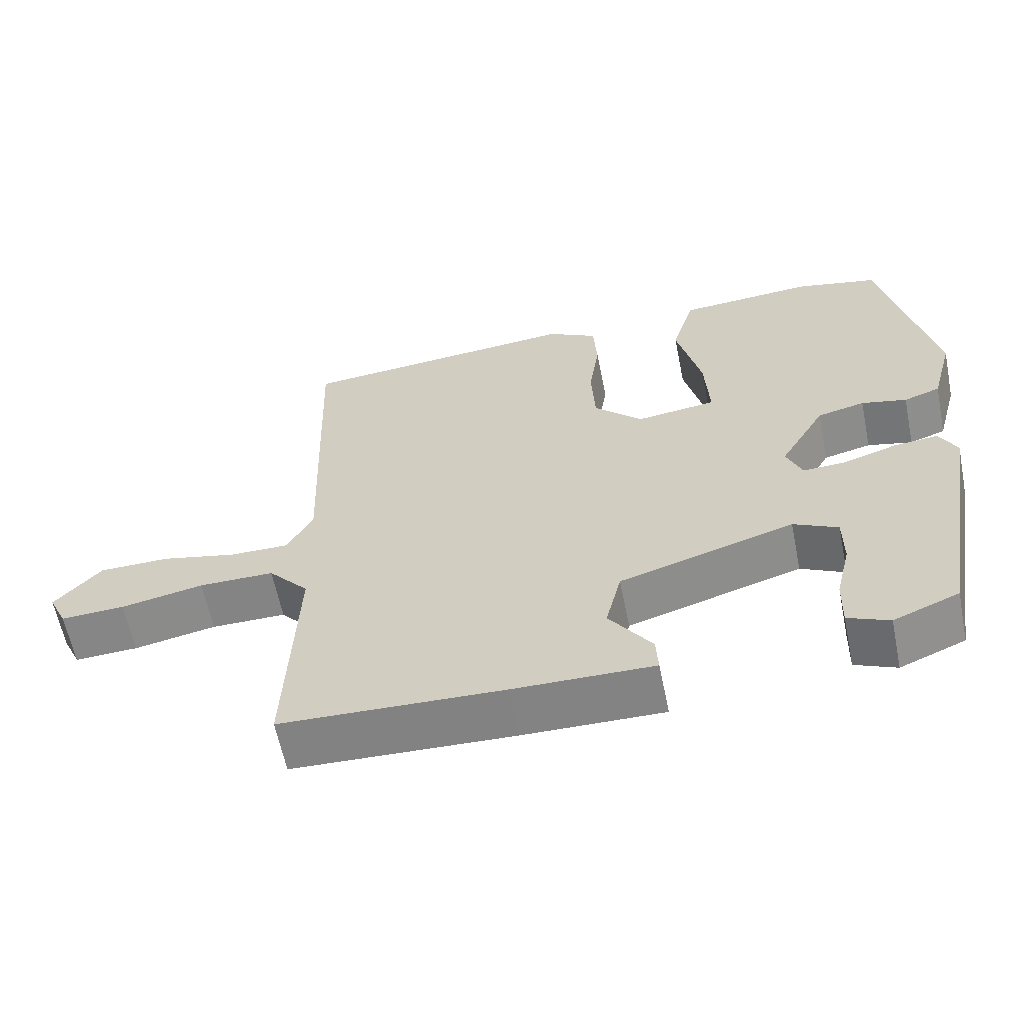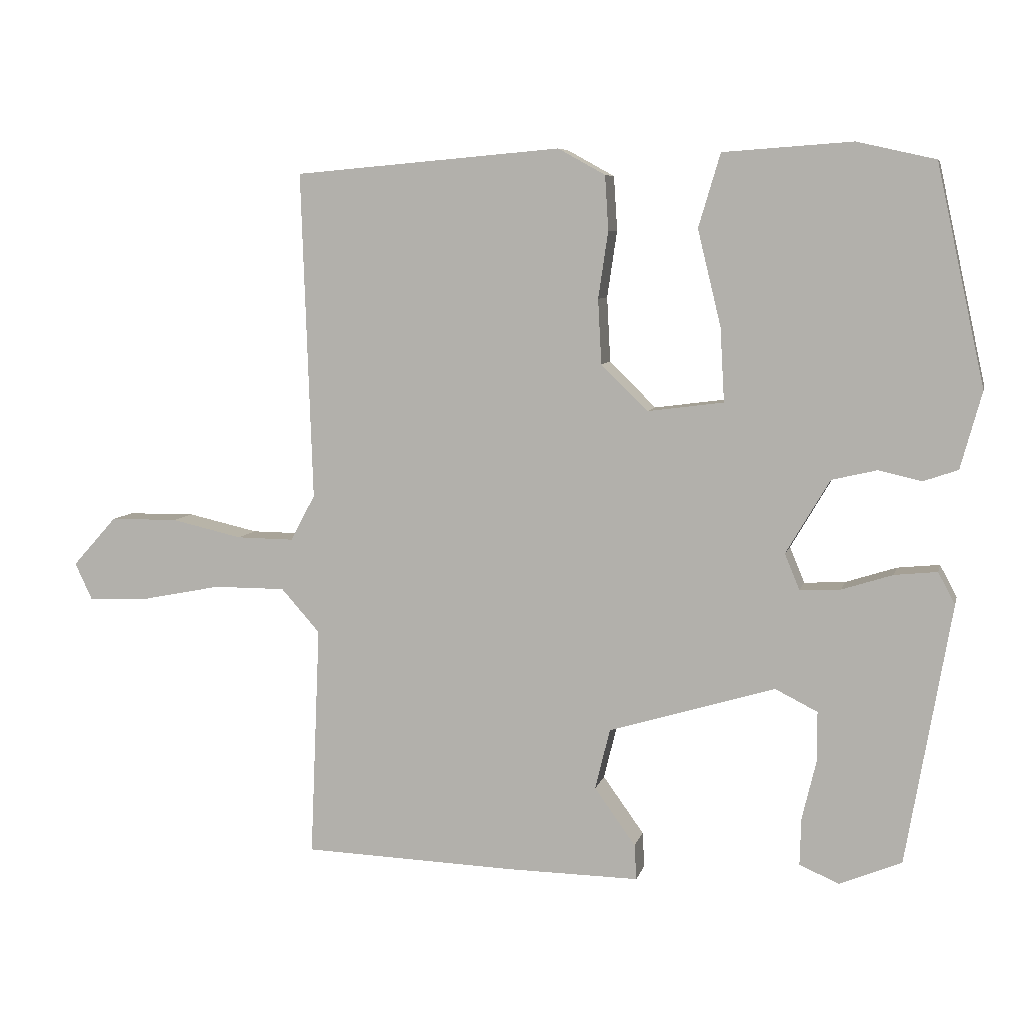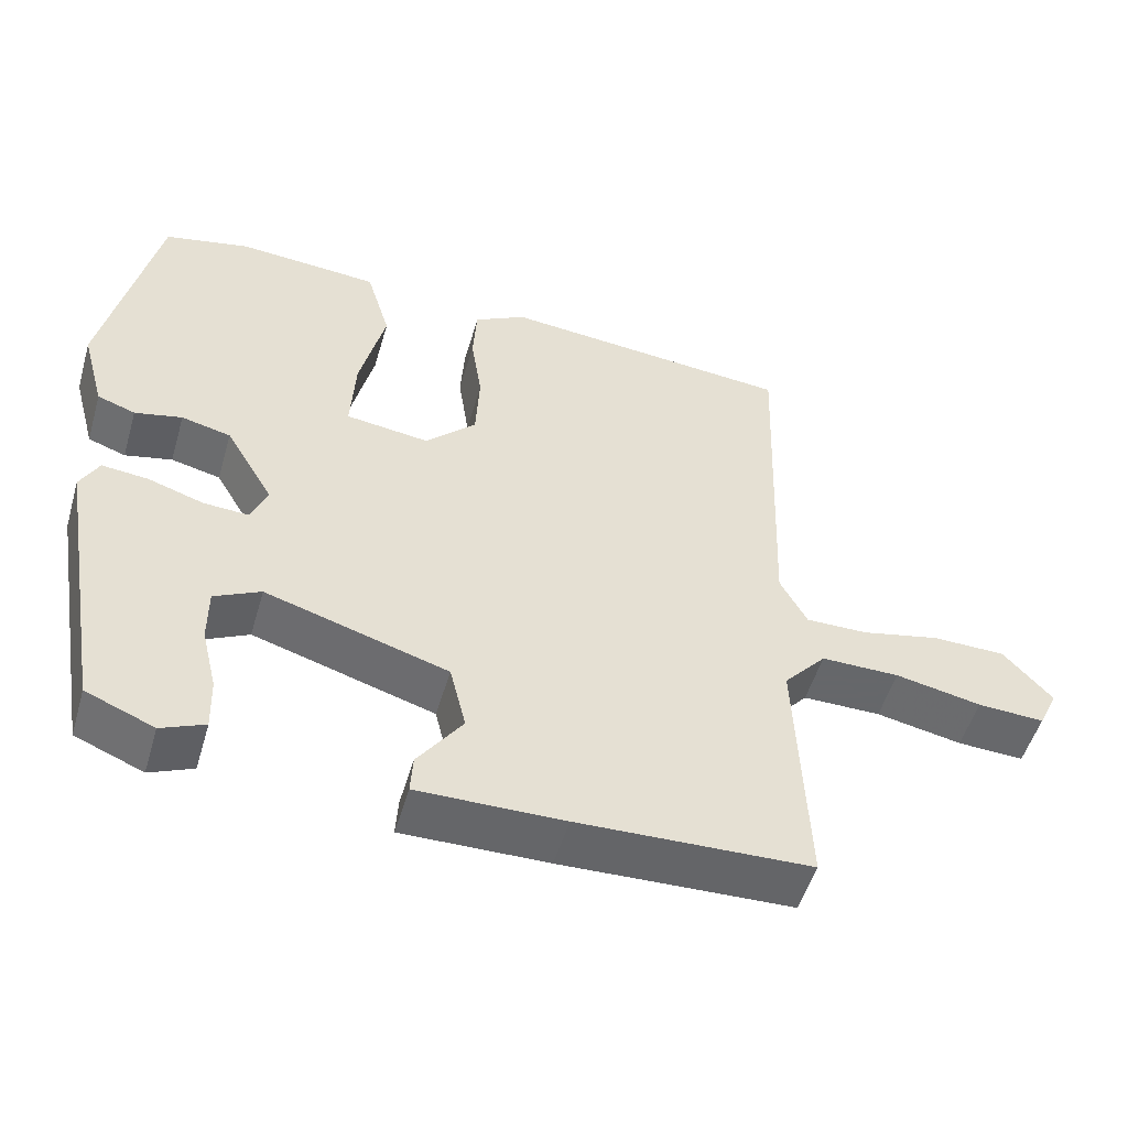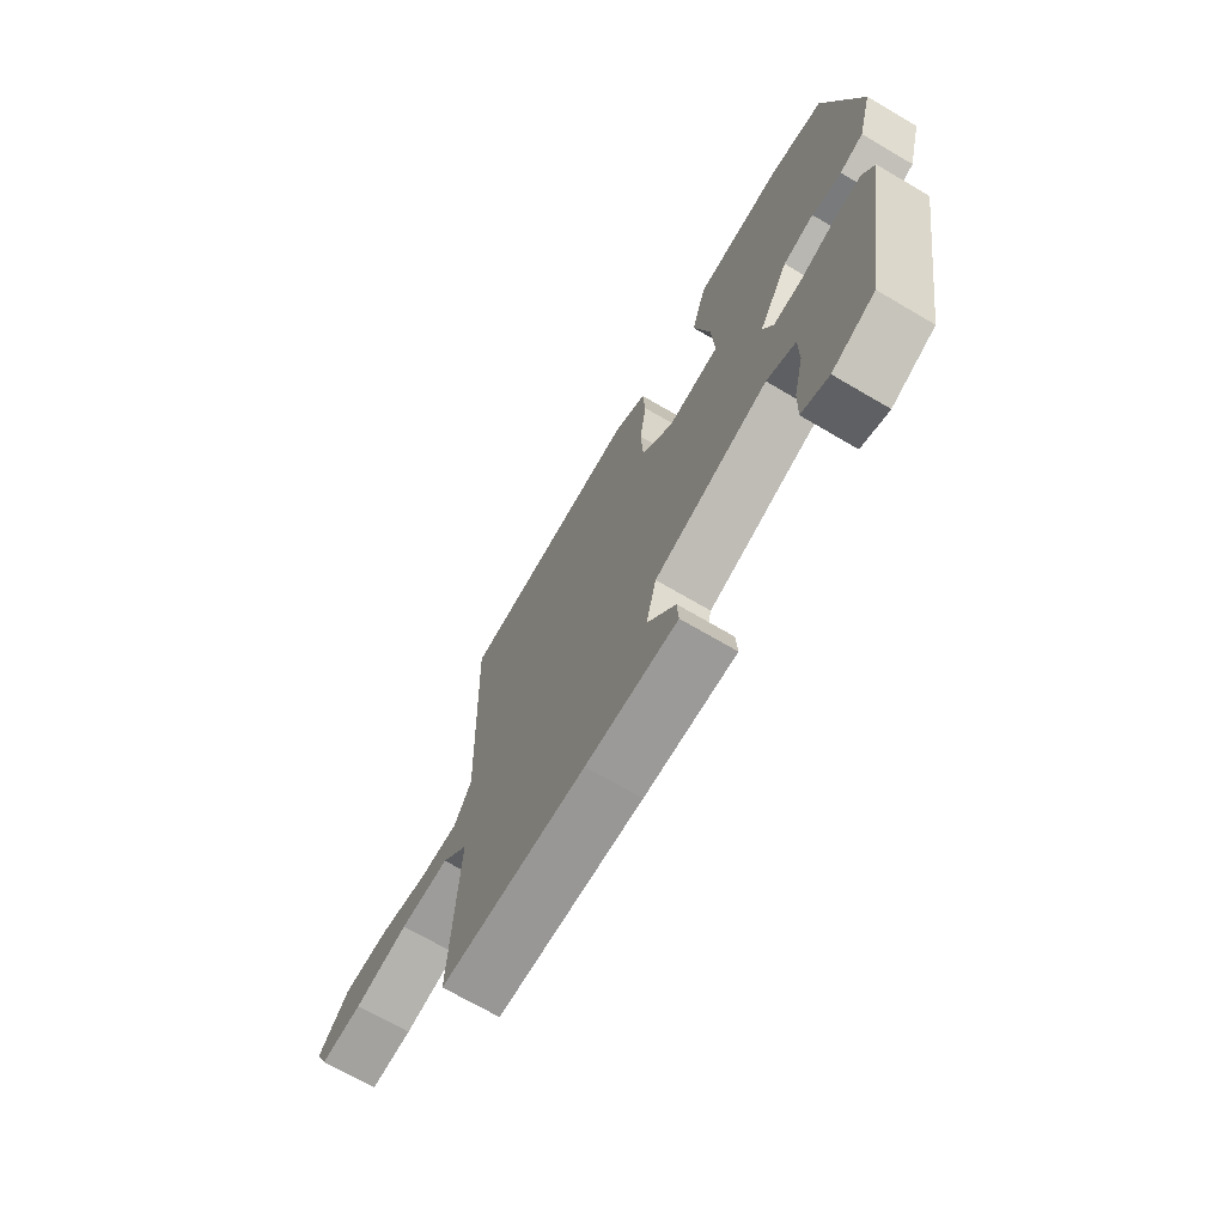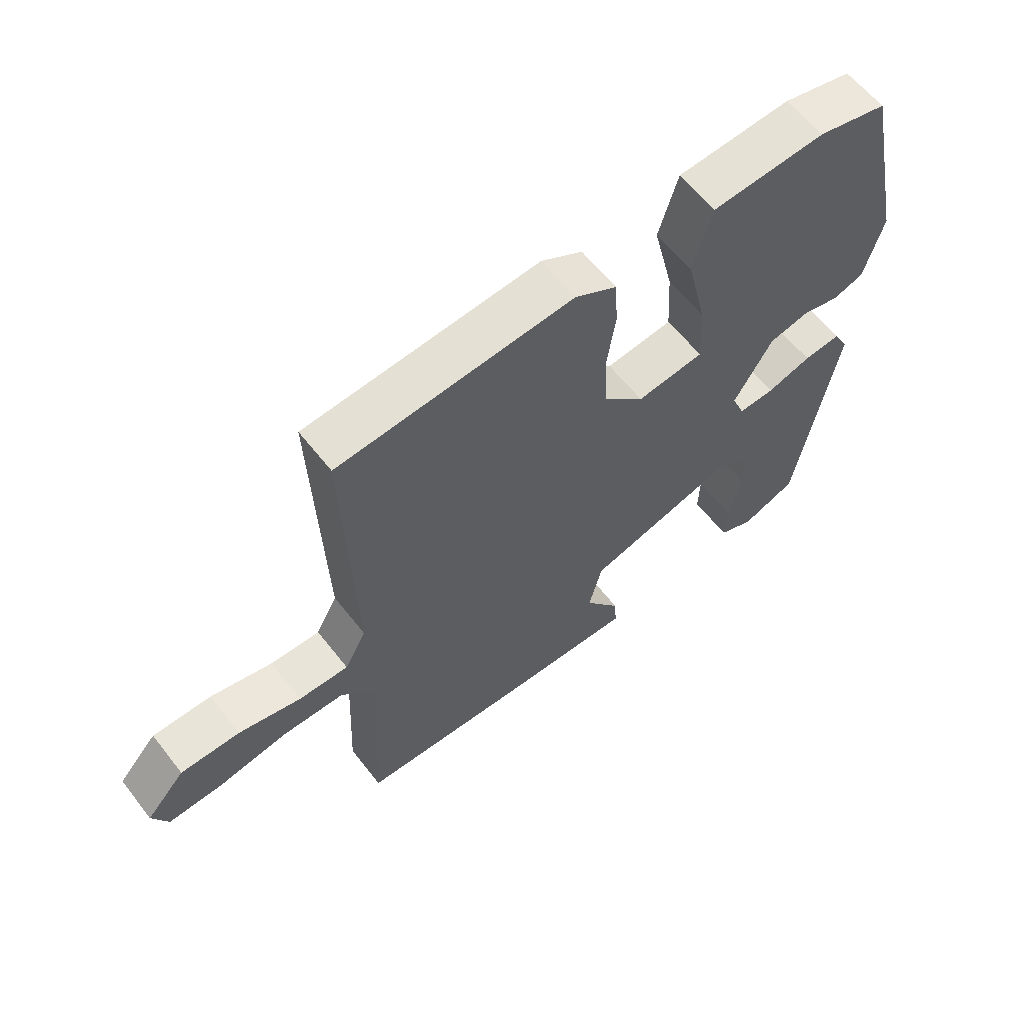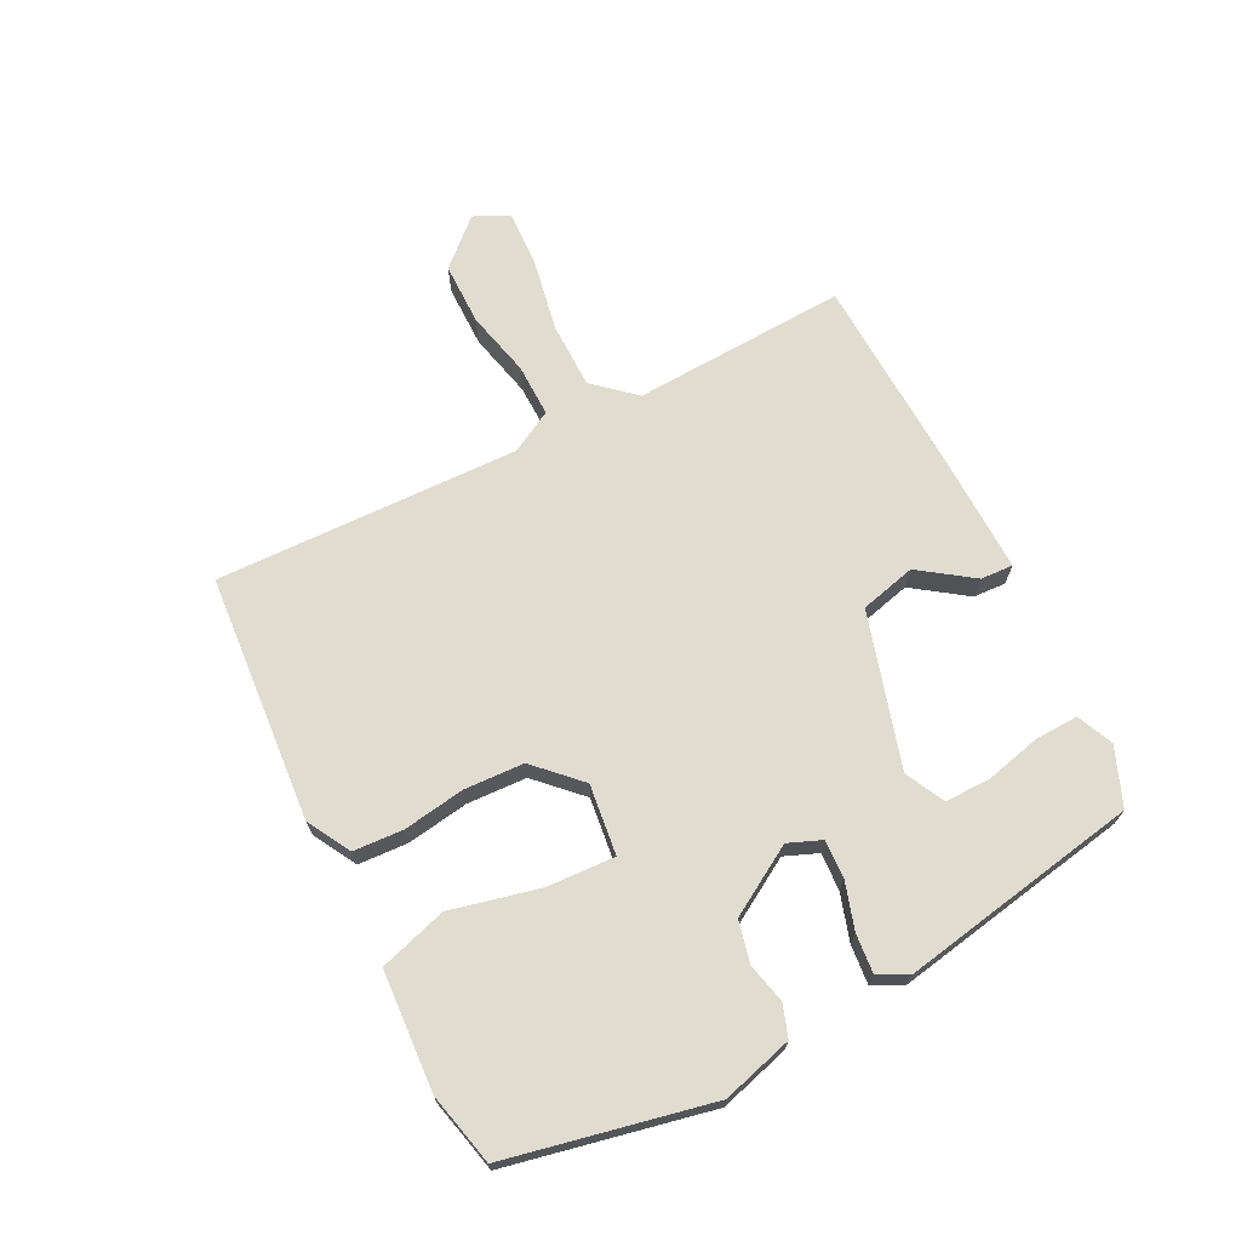
<metadata>
{"format":"obj","ext":"obj","renderer":"f3d","projection":"perspective","resolution":1024,"background":"white","views":[{"elev":-61.3,"azim":11.4,"up":"+Z"},{"elev":7.0,"azim":12.8,"up":"+Z"},{"elev":-52.0,"azim":163.7,"up":"+Z"},{"elev":-70.1,"azim":59.6,"up":"+Z"},{"elev":60.7,"azim":-37.9,"up":"+Z"},{"elev":69.5,"azim":62.7,"up":"+Y"}]}
</metadata>
<code>
v -0.474 0.07 0.5
v -0.095 0.07 0.533
v -0.028 0.07 0.496
v -0.023 0.07 0.419
v -0.037 0.07 0.324
v -0.032 0.07 0.232
v 0.034 0.07 0.167
v 0.142 0.07 0.181
v 0.136 0.07 0.286
v 0.103 0.07 0.422
v 0.134 0.07 0.526
v 0.317 0.07 0.539
v 0.428 0.07 0.514
v 0.496 0.07 0.203
v 0.466 0.07 0.094
v 0.417 0.07 0.077
v 0.356 0.07 0.091
v 0.292 0.07 0.076
v 0.23 0.07 -0.029
v 0.251 0.07 -0.08
v 0.309 0.07 -0.077
v 0.381 0.07 -0.054
v 0.441 0.07 -0.048
v 0.465 0.07 -0.093
v 0.401 0.07 -0.462
v 0.313 0.07 -0.498
v 0.257 0.07 -0.474
v 0.259 0.07 -0.406
v 0.279 0.07 -0.323
v 0.279 0.07 -0.252
v 0.219 0.07 -0.222
v -0.017 0.07 -0.293
v -0.038 0.07 -0.379
v 0.02 0.07 -0.46
v 0.023 0.07 -0.51
v -0.166 0.07 -0.507
v -0.467 0.07 -0.496
v -0.453 0.07 -0.167
v -0.508 0.07 -0.105
v -0.61 0.07 -0.105
v -0.722 0.07 -0.127
v -0.809 0.07 -0.131
v -0.834 0.07 -0.078
v -0.771 0.07 -0.008
v -0.675 0.07 -0.007
v -0.574 0.07 -0.03
v -0.493 0.07 -0.031
v -0.458 0.07 0.034
v -0.474 0 0.5
v -0.095 0 0.533
v -0.028 0 0.496
v -0.023 0 0.419
v -0.037 0 0.324
v -0.032 0 0.232
v 0.034 0 0.167
v 0.142 0 0.181
v 0.136 0 0.286
v 0.103 0 0.422
v 0.134 0 0.526
v 0.317 0 0.539
v 0.428 0 0.514
v 0.496 0 0.203
v 0.466 0 0.094
v 0.417 0 0.077
v 0.356 0 0.091
v 0.292 0 0.076
v 0.23 0 -0.029
v 0.251 0 -0.08
v 0.309 0 -0.077
v 0.381 0 -0.054
v 0.441 0 -0.048
v 0.465 0 -0.093
v 0.401 0 -0.462
v 0.313 0 -0.498
v 0.257 0 -0.474
v 0.259 0 -0.406
v 0.279 0 -0.323
v 0.279 0 -0.252
v 0.219 0 -0.222
v -0.017 0 -0.293
v -0.038 0 -0.379
v 0.02 0 -0.46
v 0.023 0 -0.51
v -0.166 0 -0.507
v -0.467 0 -0.496
v -0.453 0 -0.167
v -0.508 0 -0.105
v -0.61 0 -0.105
v -0.722 0 -0.127
v -0.809 0 -0.131
v -0.834 0 -0.078
v -0.771 0 -0.008
v -0.675 0 -0.007
v -0.574 0 -0.03
v -0.493 0 -0.031
v -0.458 0 0.034
f 43 44 45 46
f 43 46 47
f 40 41 42 43
f 39 40 43 47
f 38 39 47 48
f 36 37 38
f 33 34 35 36
f 32 33 36 38
f 31 32 38 48
f 26 27 28 29
f 26 29 30
f 25 26 30
f 24 25 30
f 21 22 23 24
f 20 21 24 30
f 19 20 30 31
f 14 15 16 17
f 14 17 18
f 13 14 18
f 12 13 18 19
f 9 10 11 12
f 8 9 12 19
f 2 3 4 5
f 2 5 6
f 1 2 6
f 48 1 6 7
f 19 31 48
f 7 8 19 48
f 94 93 92 91
f 95 94 91
f 91 90 89 88
f 95 91 88 87
f 96 95 87 86
f 86 85 84
f 84 83 82 81
f 86 84 81 80
f 96 86 80 79
f 77 76 75 74
f 78 77 74
f 78 74 73
f 78 73 72
f 72 71 70 69
f 78 72 69 68
f 79 78 68 67
f 65 64 63 62
f 66 65 62
f 66 62 61
f 67 66 61 60
f 60 59 58 57
f 67 60 57 56
f 53 52 51 50
f 54 53 50
f 54 50 49
f 55 54 49 96
f 96 79 67
f 96 67 56 55
f 1 49 50 2
f 2 50 51 3
f 3 51 52 4
f 4 52 53 5
f 5 53 54 6
f 6 54 55 7
f 7 55 56 8
f 8 56 57 9
f 9 57 58 10
f 10 58 59 11
f 11 59 60 12
f 12 60 61 13
f 13 61 62 14
f 14 62 63 15
f 15 63 64 16
f 16 64 65 17
f 17 65 66 18
f 18 66 67 19
f 19 67 68 20
f 20 68 69 21
f 21 69 70 22
f 22 70 71 23
f 23 71 72 24
f 24 72 73 25
f 25 73 74 26
f 26 74 75 27
f 27 75 76 28
f 28 76 77 29
f 29 77 78 30
f 30 78 79 31
f 31 79 80 32
f 32 80 81 33
f 33 81 82 34
f 34 82 83 35
f 35 83 84 36
f 36 84 85 37
f 37 85 86 38
f 38 86 87 39
f 39 87 88 40
f 40 88 89 41
f 41 89 90 42
f 42 90 91 43
f 43 91 92 44
f 44 92 93 45
f 45 93 94 46
f 46 94 95 47
f 47 95 96 48
f 48 96 49 1

</code>
